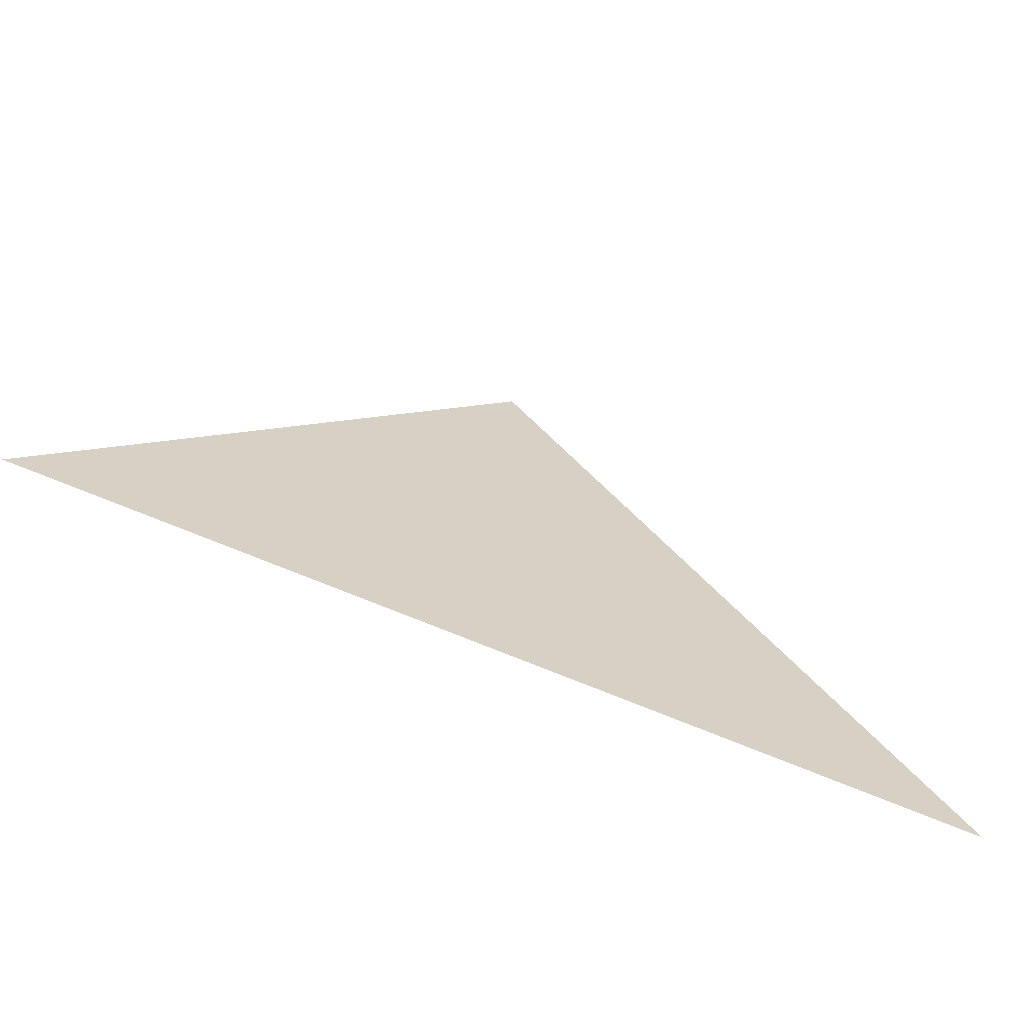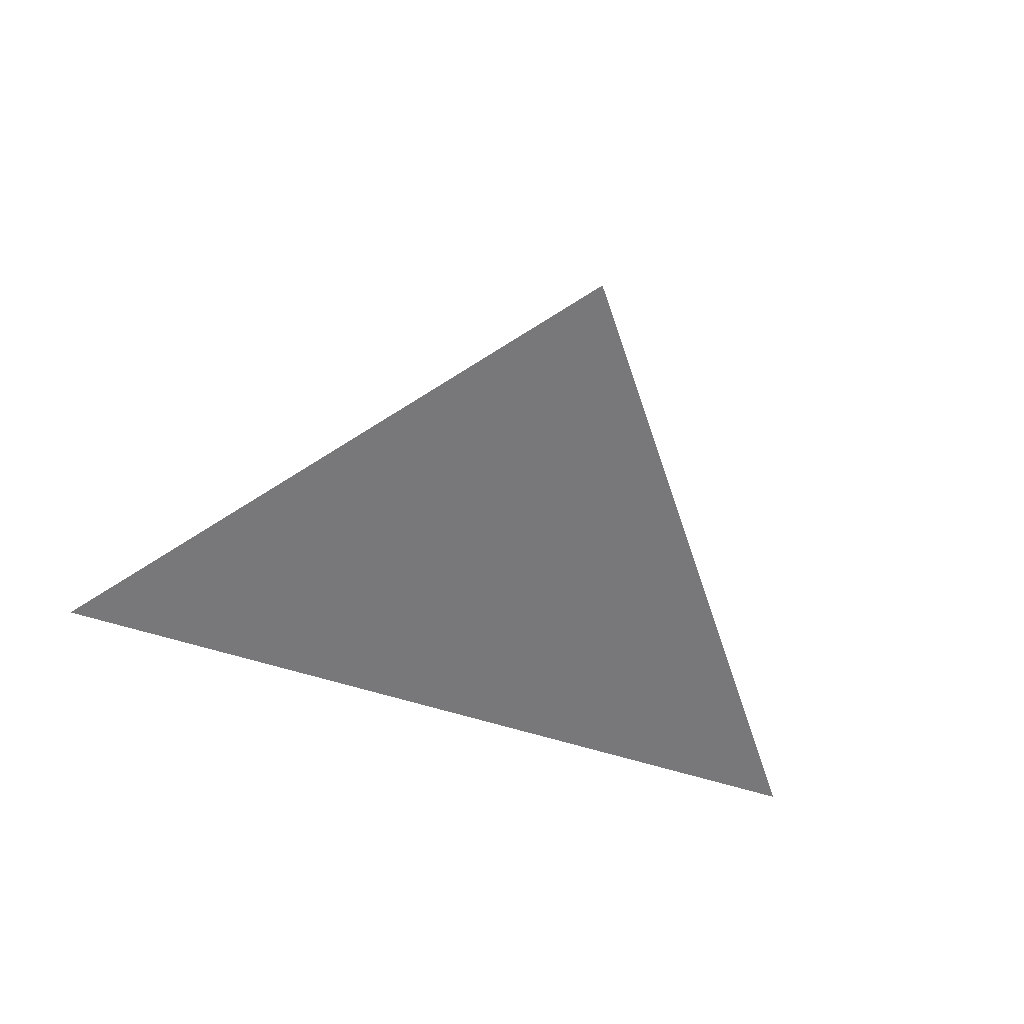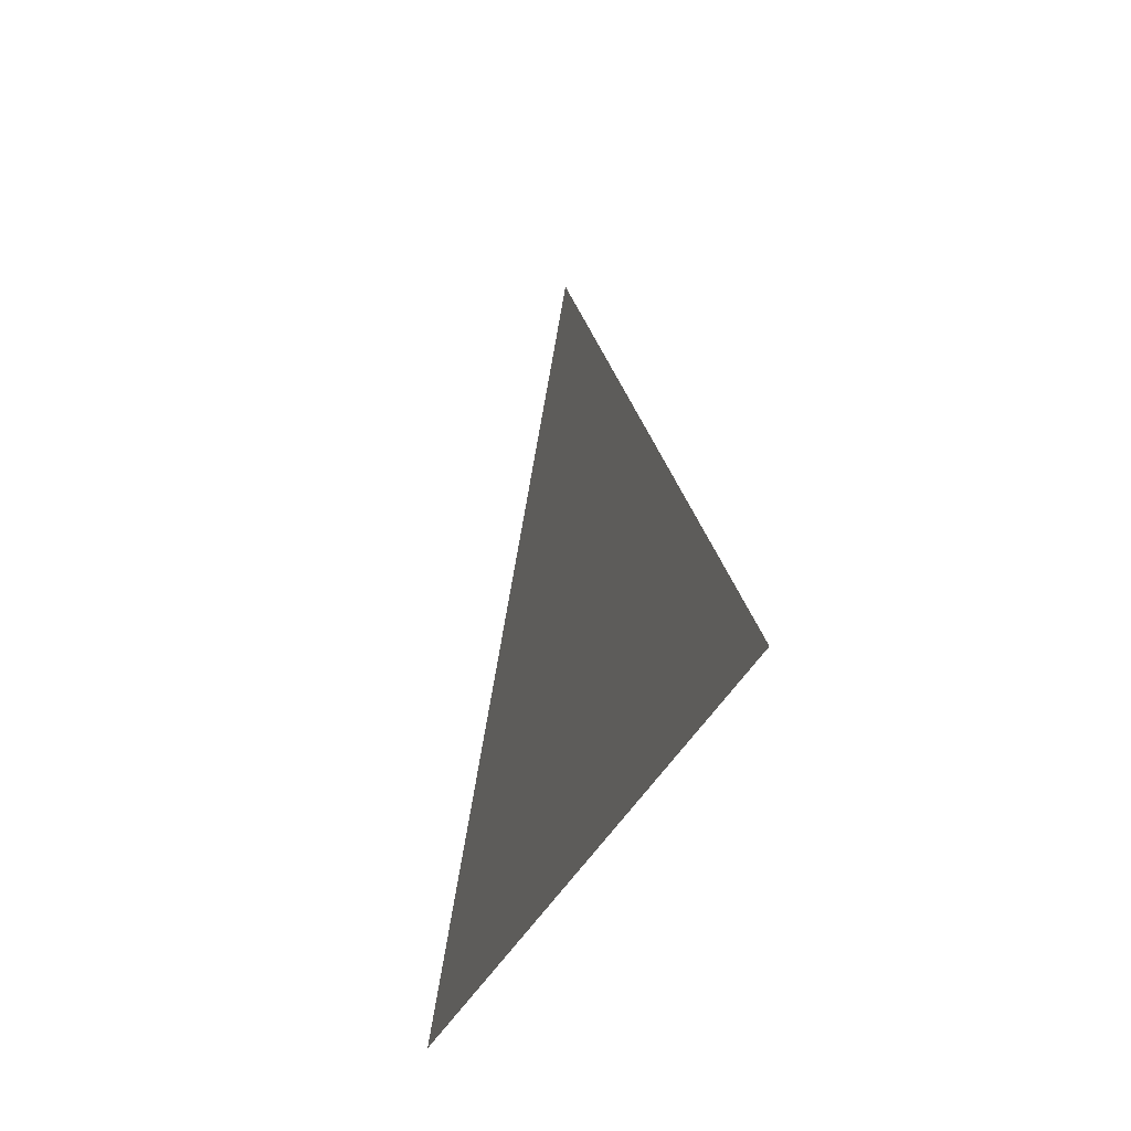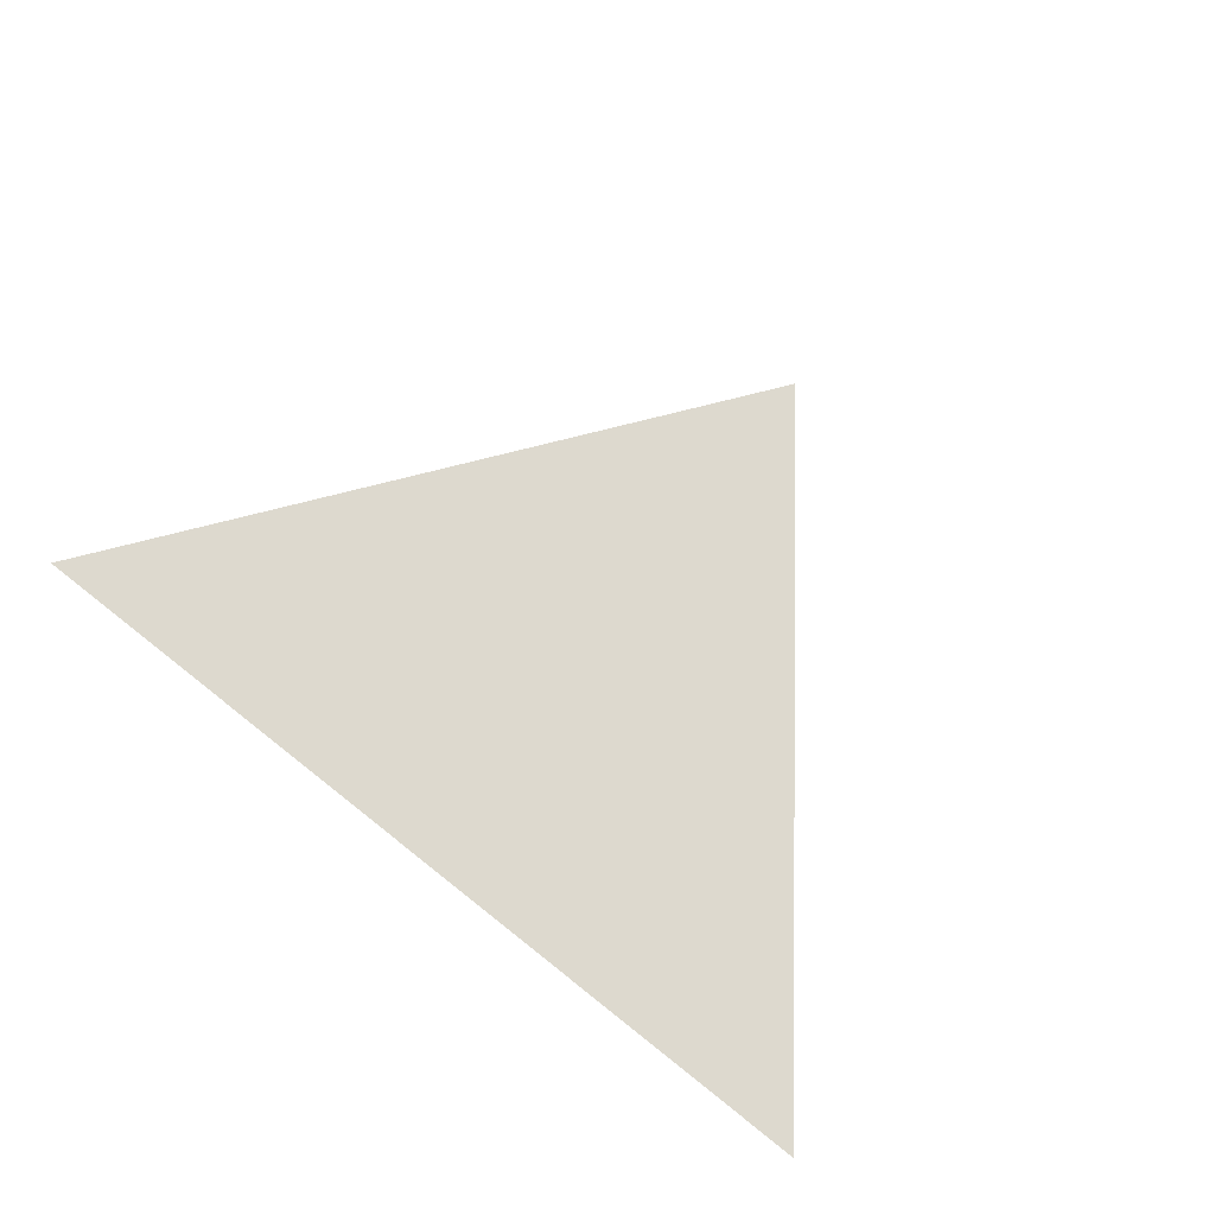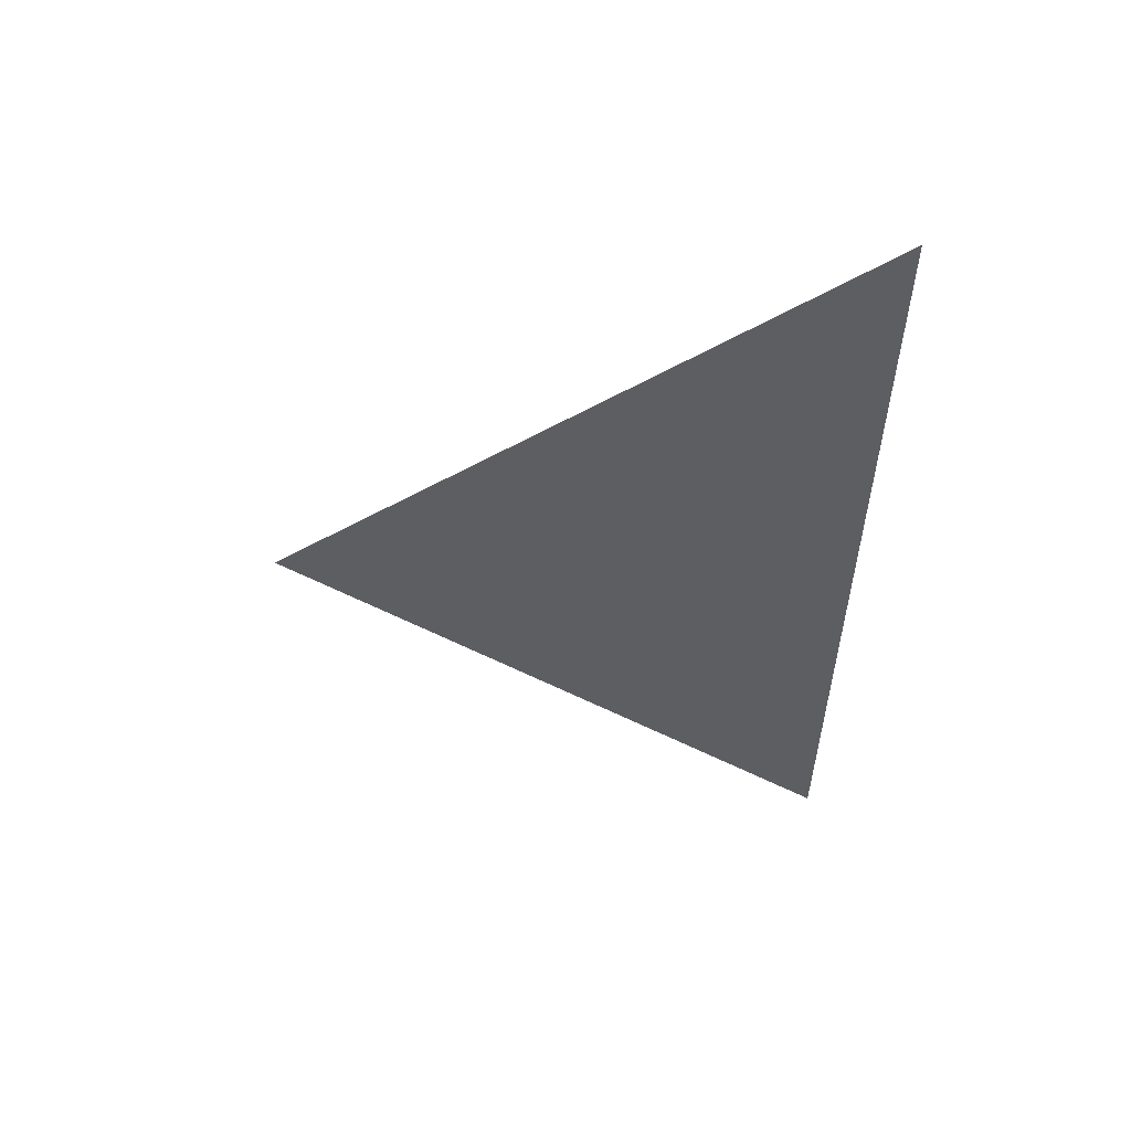
<metadata>
{"format":"obj","ext":"obj","renderer":"f3d","projection":"perspective","resolution":1024,"background":"white","views":[{"elev":-66.1,"azim":156.5,"up":"+Y"},{"elev":-57.5,"azim":161.4,"up":"+Z"},{"elev":-29.1,"azim":-107.4,"up":"+Y"},{"elev":71.7,"azim":38.5,"up":"+Z"},{"elev":-38.3,"azim":-90.9,"up":"+Z"}]}
</metadata>
<code>
g Obj_fromNurbs
v -0.1321 -0.08807 1.079e-17
v 0 0.08807 -1.079e-17
v 0.1321 -0.08807 1.079e-17
v 0.04134 0.03295 -4.035e-18
v 0.04134 -0.08807 1.079e-17
g
f 4 3 5
f 1 2 4
f 4 5 1

</code>
